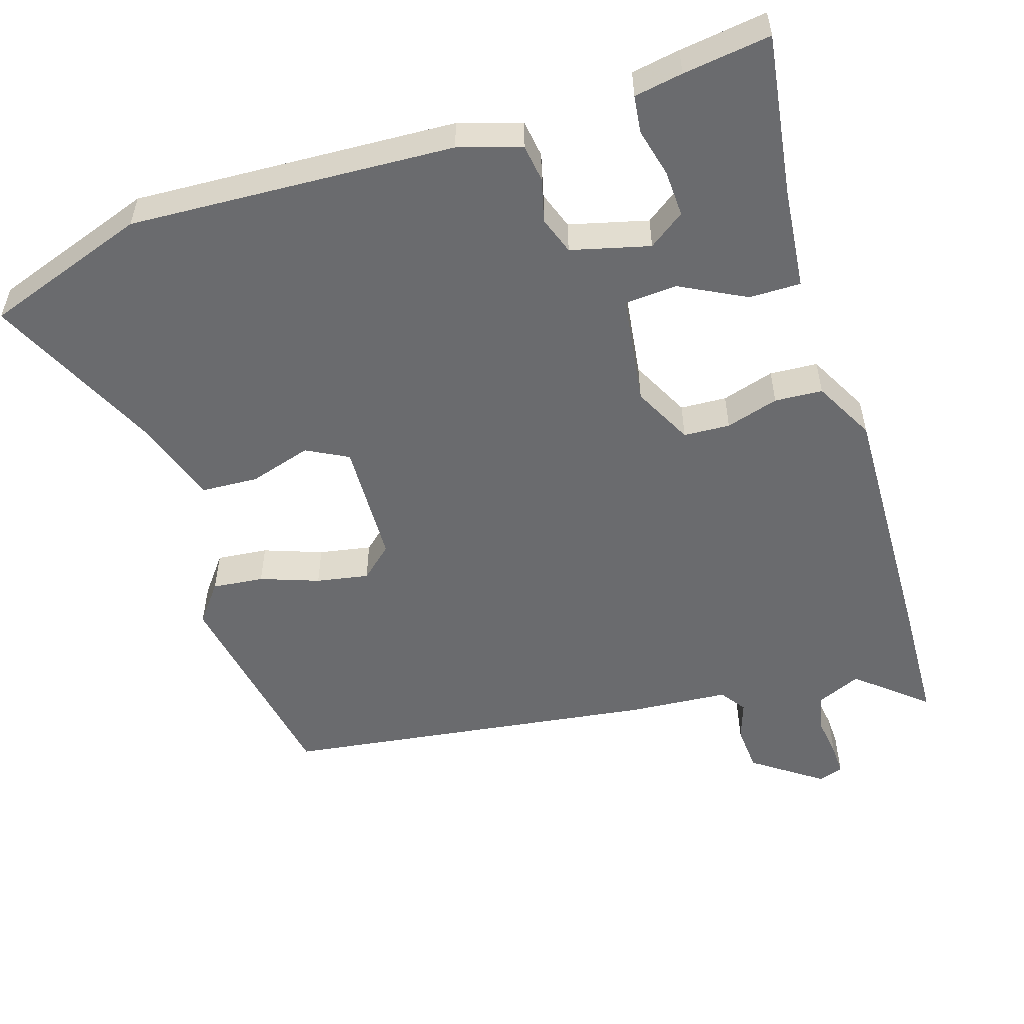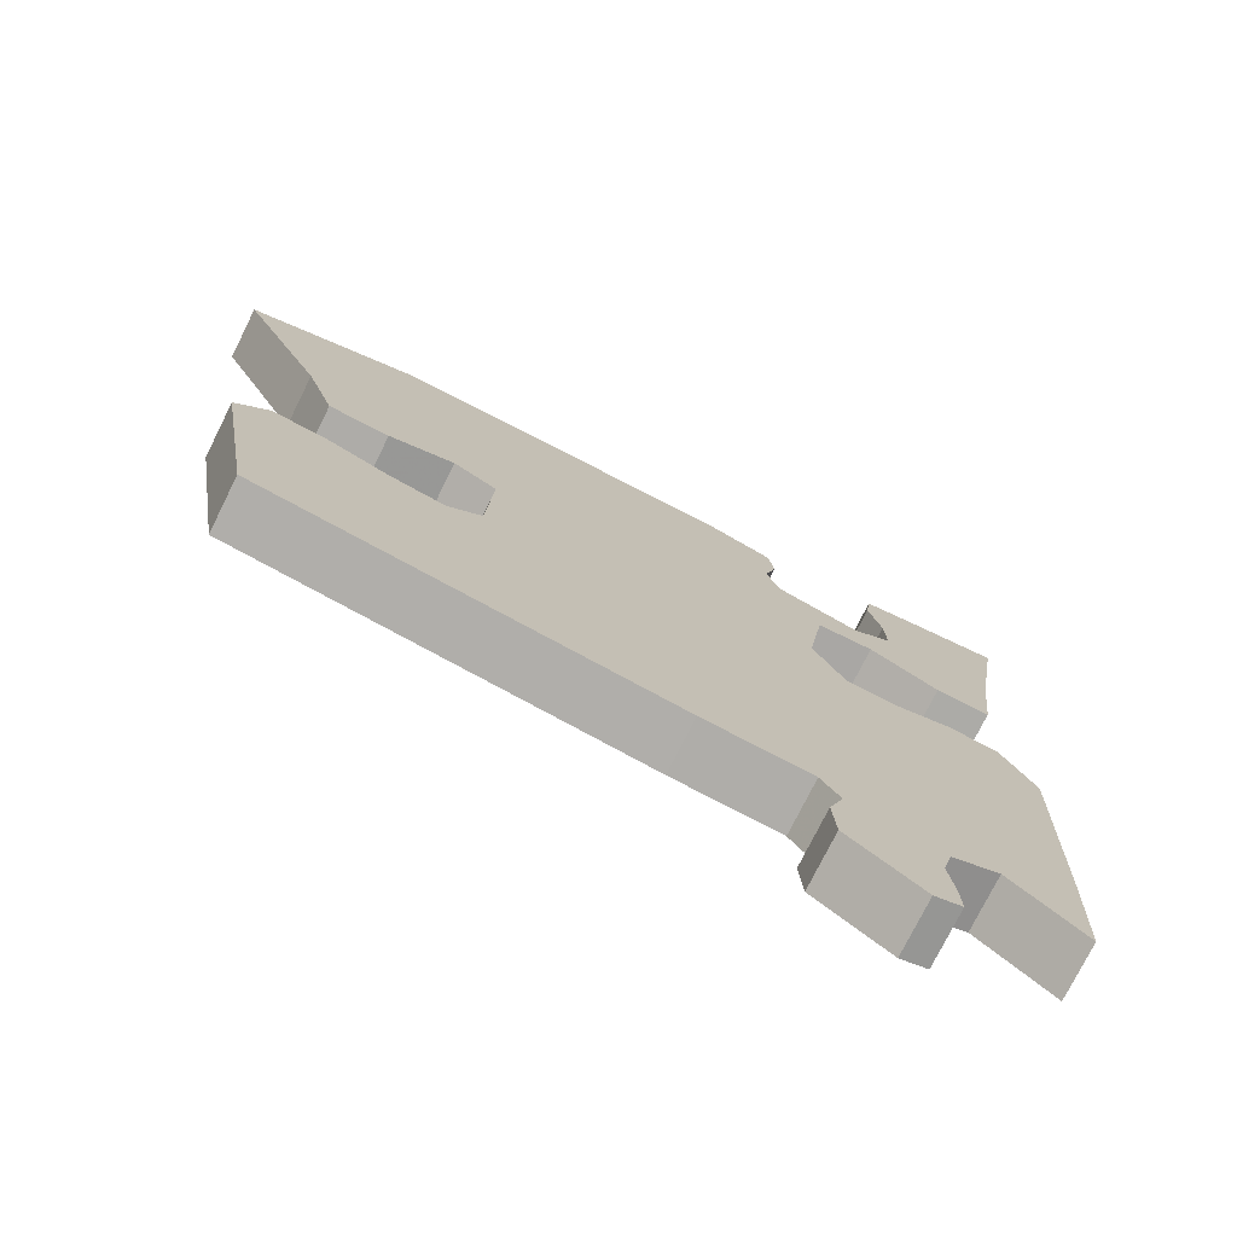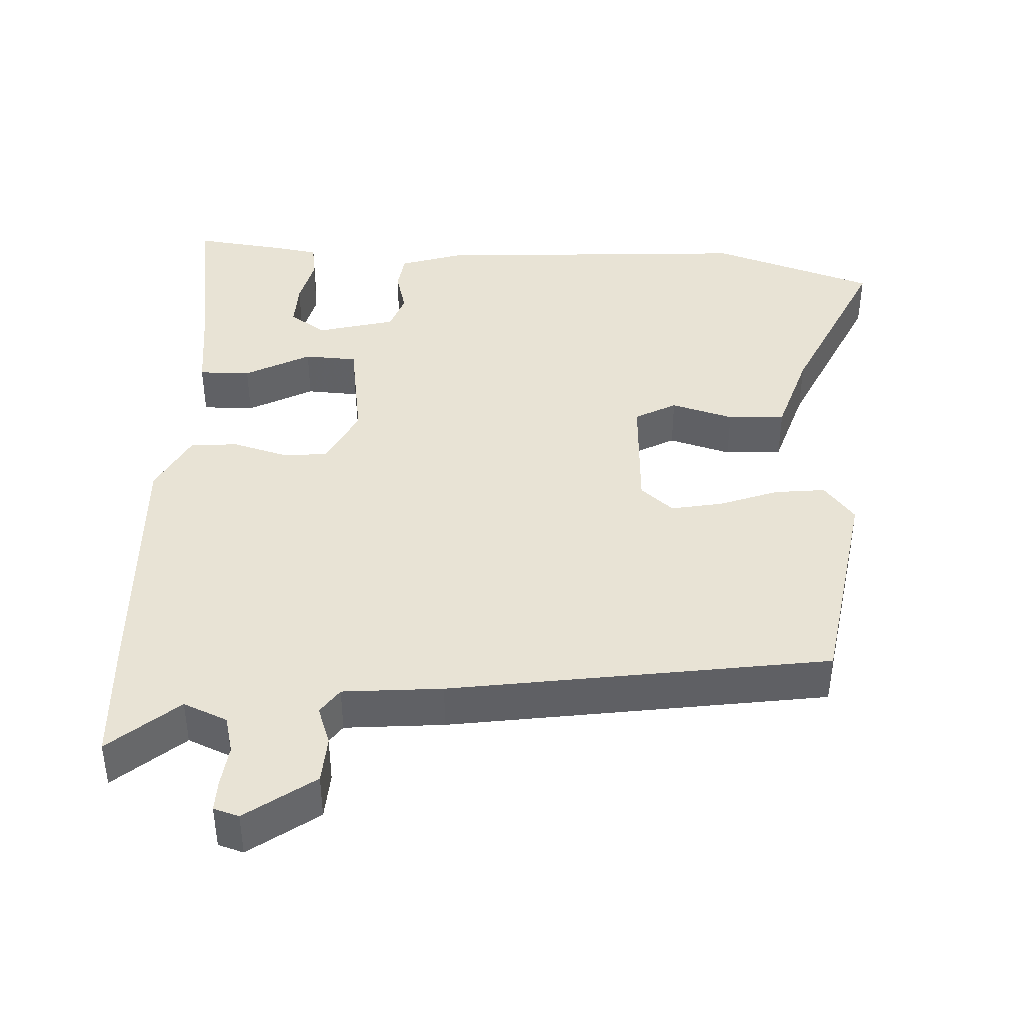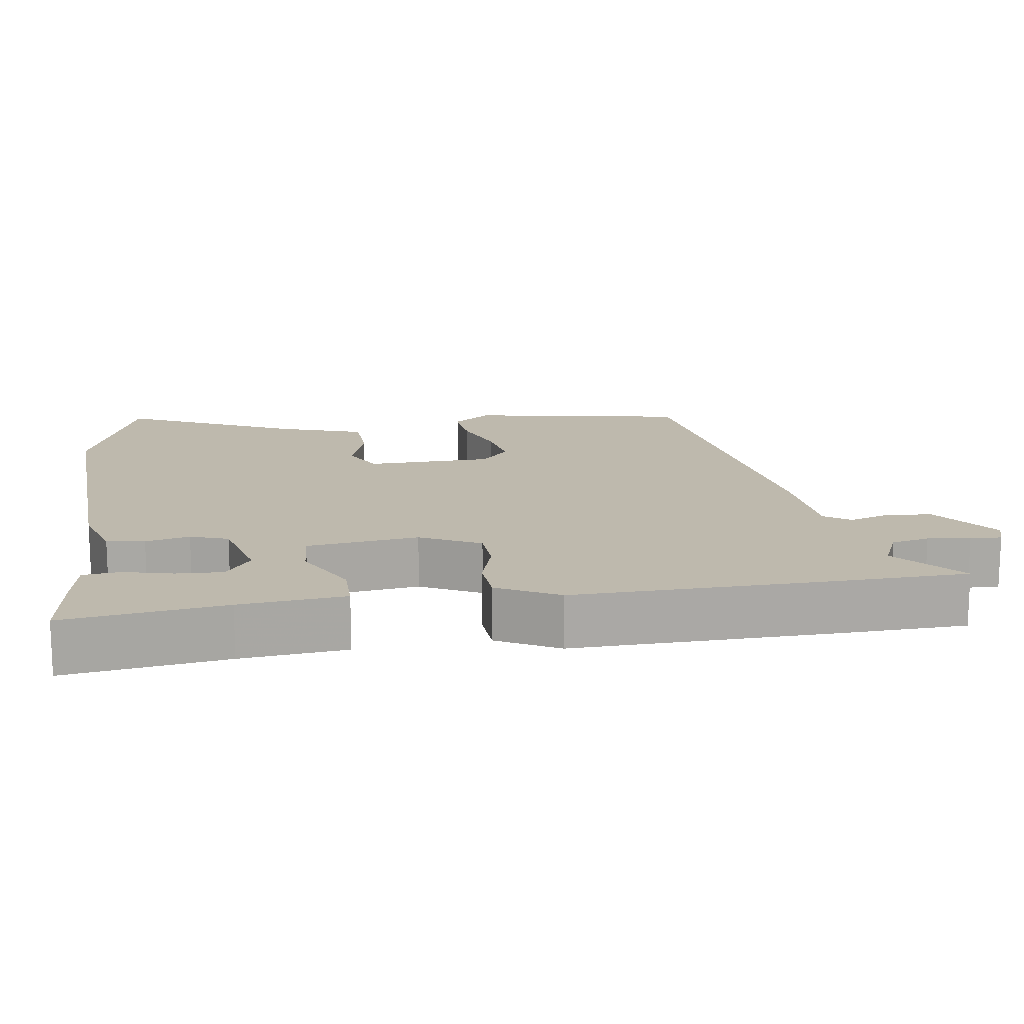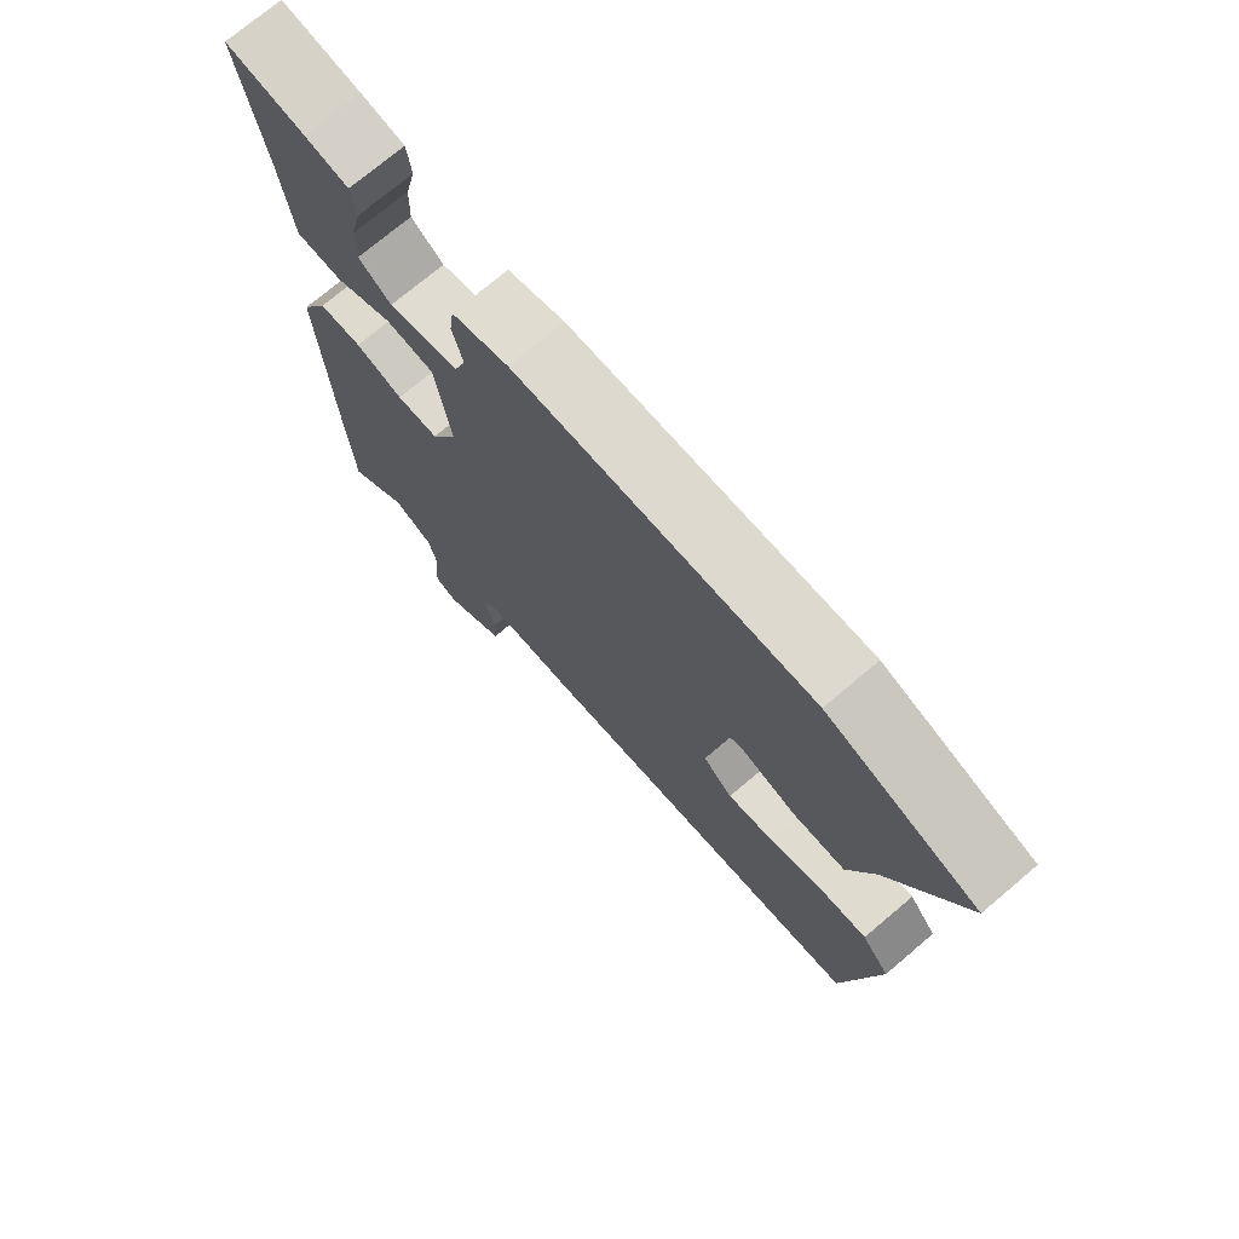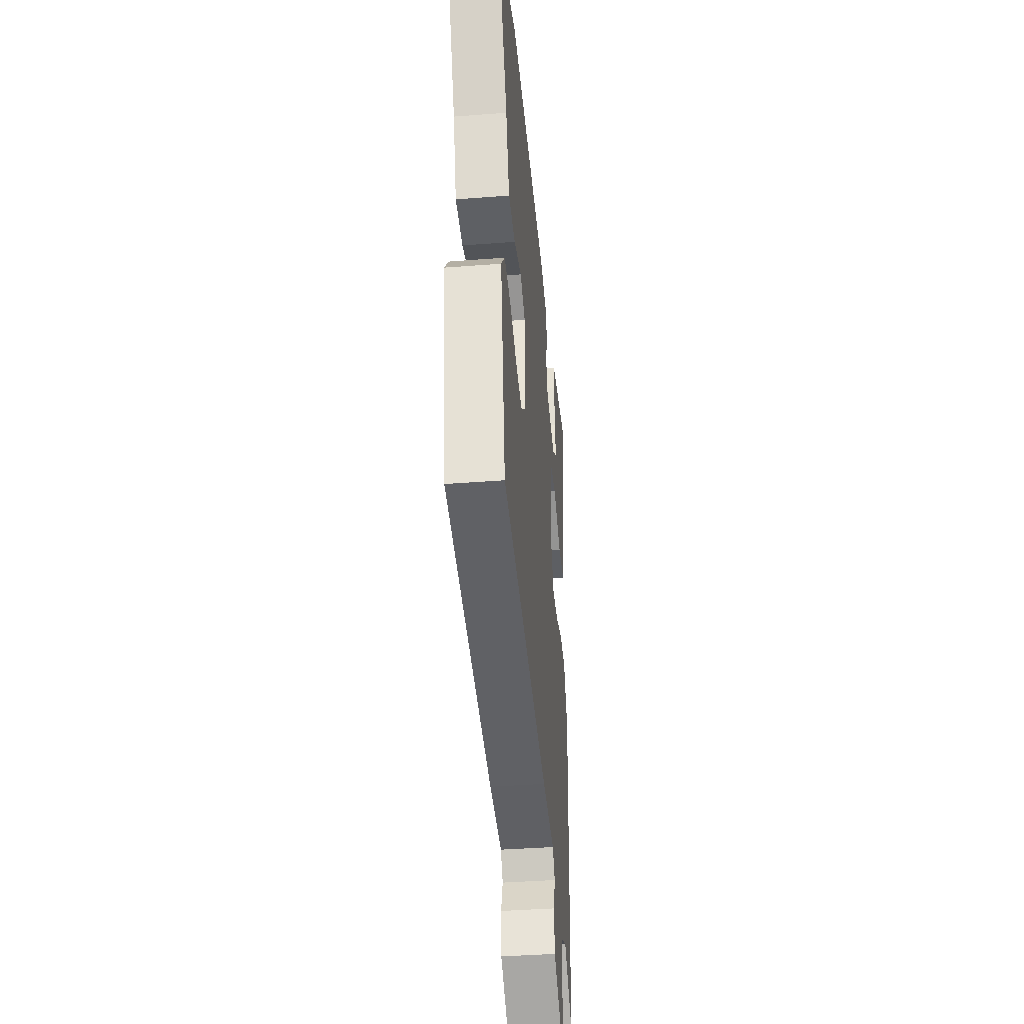
<metadata>
{"format":"obj","ext":"obj","renderer":"f3d","projection":"perspective","resolution":1024,"background":"white","views":[{"elev":-53.4,"azim":18.2,"up":"+Y"},{"elev":-75.9,"azim":-26.5,"up":"+Z"},{"elev":41.2,"azim":-177.2,"up":"+Y"},{"elev":15.1,"azim":82.5,"up":"+Y"},{"elev":73.6,"azim":-130.2,"up":"+Z"},{"elev":-39.4,"azim":-84.5,"up":"+Z"}]}
</metadata>
<code>
v -0.565 0.07 0.478
v -0.338 0.07 0.554
v 0.109 0.07 0.526
v 0.195 0.07 0.498
v 0.202 0.07 0.446
v 0.186 0.07 0.386
v 0.204 0.07 0.334
v 0.312 0.07 0.305
v 0.362 0.07 0.34
v 0.36 0.07 0.404
v 0.344 0.07 0.472
v 0.351 0.07 0.523
v 0.418 0.07 0.534
v 0.539 0.07 0.549
v 0.504 0.07 0.33
v 0.487 0.07 0.186
v 0.416 0.07 0.187
v 0.326 0.07 0.235
v 0.253 0.07 0.231
v 0.23 0.07 0.078
v 0.271 0.07 -0.005
v 0.335 0.07 -0.009
v 0.408 0.07 0.012
v 0.474 0.07 0.007
v 0.518 0.07 -0.078
v 0.503 0.07 -0.439
v 0.494 0.07 -0.61
v 0.4 0.07 -0.529
v 0.339 0.07 -0.555
v 0.326 0.07 -0.607
v 0.333 0.07 -0.665
v 0.334 0.07 -0.708
v 0.299 0.07 -0.719
v 0.205 0.07 -0.651
v 0.201 0.07 -0.586
v 0.22 0.07 -0.532
v 0.195 0.07 -0.496
v 0.058 0.07 -0.484
v -0.463 0.07 -0.406
v -0.513 0.07 -0.104
v -0.471 0.07 -0.051
v -0.4 0.07 -0.059
v -0.32 0.07 -0.089
v -0.248 0.07 -0.103
v -0.203 0.07 -0.064
v -0.195 0.07 0.108
v -0.252 0.07 0.139
v -0.338 0.07 0.114
v -0.417 0.07 0.119
v -0.455 0.07 0.238
v -0.565 0 0.478
v -0.338 0 0.554
v 0.109 0 0.526
v 0.195 0 0.498
v 0.202 0 0.446
v 0.186 0 0.386
v 0.204 0 0.334
v 0.312 0 0.305
v 0.362 0 0.34
v 0.36 0 0.404
v 0.344 0 0.472
v 0.351 0 0.523
v 0.418 0 0.534
v 0.539 0 0.549
v 0.504 0 0.33
v 0.487 0 0.186
v 0.416 0 0.187
v 0.326 0 0.235
v 0.253 0 0.231
v 0.23 0 0.078
v 0.271 0 -0.005
v 0.335 0 -0.009
v 0.408 0 0.012
v 0.474 0 0.007
v 0.518 0 -0.078
v 0.503 0 -0.439
v 0.494 0 -0.61
v 0.4 0 -0.529
v 0.339 0 -0.555
v 0.326 0 -0.607
v 0.333 0 -0.665
v 0.334 0 -0.708
v 0.299 0 -0.719
v 0.205 0 -0.651
v 0.201 0 -0.586
v 0.22 0 -0.532
v 0.195 0 -0.496
v 0.058 0 -0.484
v -0.463 0 -0.406
v -0.513 0 -0.104
v -0.471 0 -0.051
v -0.4 0 -0.059
v -0.32 0 -0.089
v -0.248 0 -0.103
v -0.203 0 -0.064
v -0.195 0 0.108
v -0.252 0 0.139
v -0.338 0 0.114
v -0.417 0 0.119
v -0.455 0 0.238
f 47 48 49 50
f 47 50 1 2
f 46 47 2 3
f 45 46 3 4
f 40 41 42 43
f 40 43 44
f 37 38 39 40
f 37 40 44
f 33 34 35 36
f 31 32 33 36
f 30 31 36 37
f 29 30 37 44
f 25 26 27 28
f 22 23 24 25
f 21 22 25 28
f 20 21 28 29
f 15 16 17 18
f 15 18 19
f 10 11 12 13
f 9 10 13 14
f 45 4 5 6
f 45 6 7
f 20 29 44 45
f 19 20 45 7
f 9 14 15
f 8 9 15 19
f 7 8 19
f 100 99 98 97
f 52 51 100 97
f 53 52 97 96
f 54 53 96 95
f 93 92 91 90
f 94 93 90
f 90 89 88 87
f 94 90 87
f 86 85 84 83
f 86 83 82 81
f 87 86 81 80
f 94 87 80 79
f 78 77 76 75
f 75 74 73 72
f 78 75 72 71
f 79 78 71 70
f 68 67 66 65
f 69 68 65
f 63 62 61 60
f 64 63 60 59
f 56 55 54 95
f 57 56 95
f 95 94 79 70
f 57 95 70 69
f 65 64 59
f 69 65 59 58
f 69 58 57
f 1 51 52 2
f 2 52 53 3
f 3 53 54 4
f 4 54 55 5
f 5 55 56 6
f 6 56 57 7
f 7 57 58 8
f 8 58 59 9
f 9 59 60 10
f 10 60 61 11
f 11 61 62 12
f 12 62 63 13
f 13 63 64 14
f 14 64 65 15
f 15 65 66 16
f 16 66 67 17
f 17 67 68 18
f 18 68 69 19
f 19 69 70 20
f 20 70 71 21
f 21 71 72 22
f 22 72 73 23
f 23 73 74 24
f 24 74 75 25
f 25 75 76 26
f 26 76 77 27
f 27 77 78 28
f 28 78 79 29
f 29 79 80 30
f 30 80 81 31
f 31 81 82 32
f 32 82 83 33
f 33 83 84 34
f 34 84 85 35
f 35 85 86 36
f 36 86 87 37
f 37 87 88 38
f 38 88 89 39
f 39 89 90 40
f 40 90 91 41
f 41 91 92 42
f 42 92 93 43
f 43 93 94 44
f 44 94 95 45
f 45 95 96 46
f 46 96 97 47
f 47 97 98 48
f 48 98 99 49
f 49 99 100 50
f 50 100 51 1

</code>
